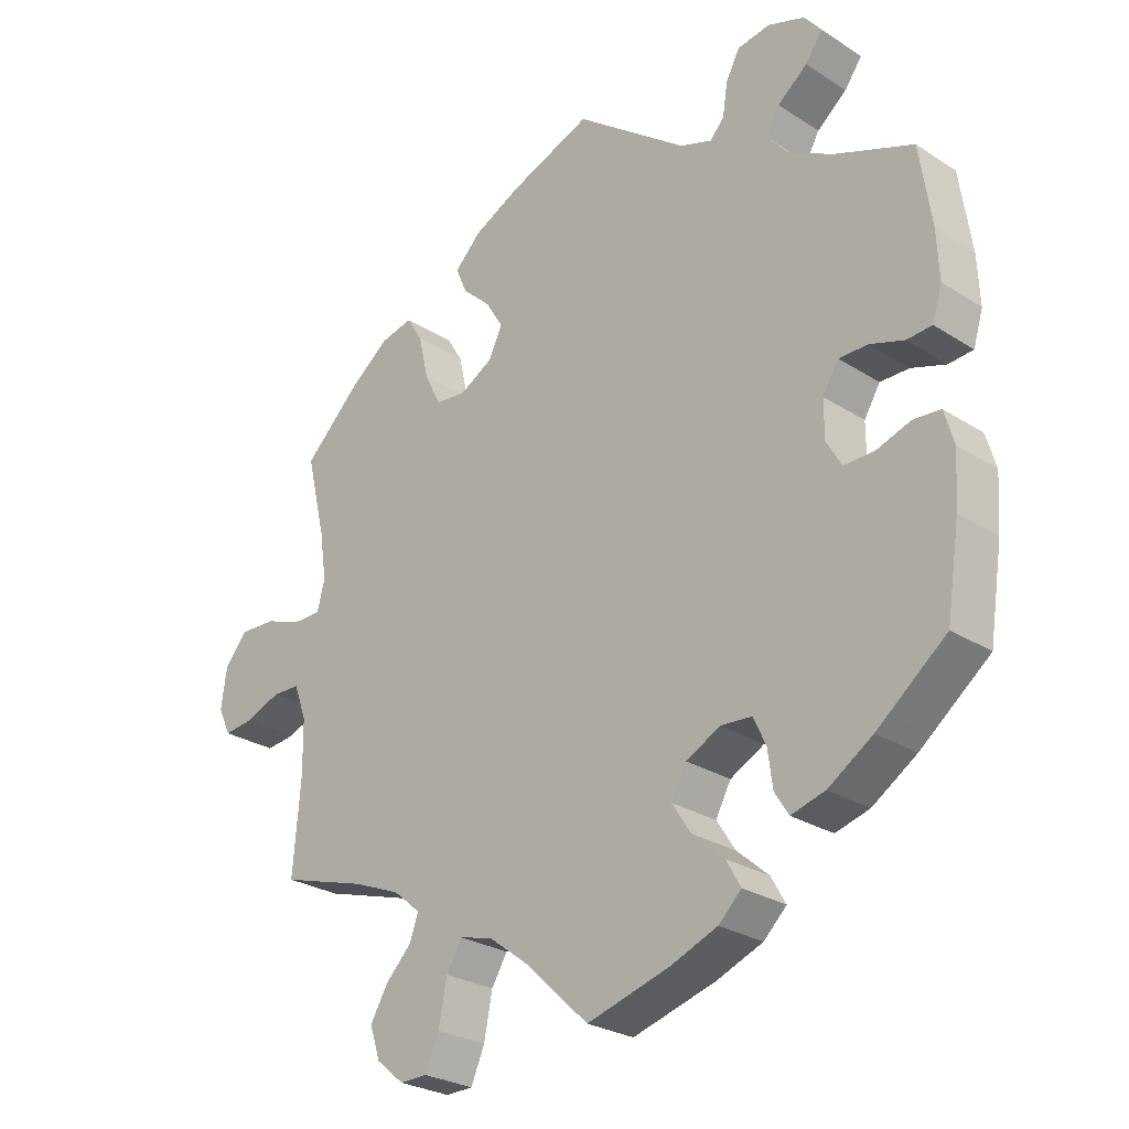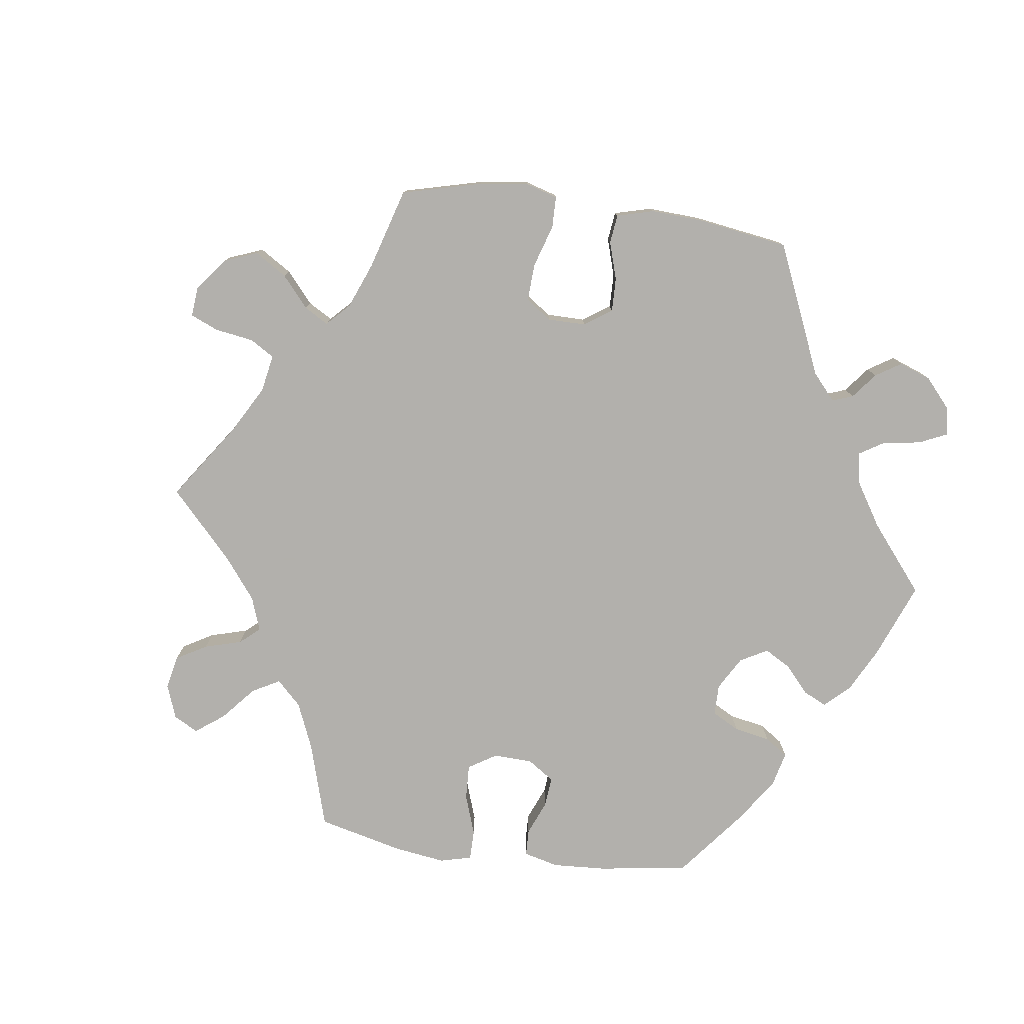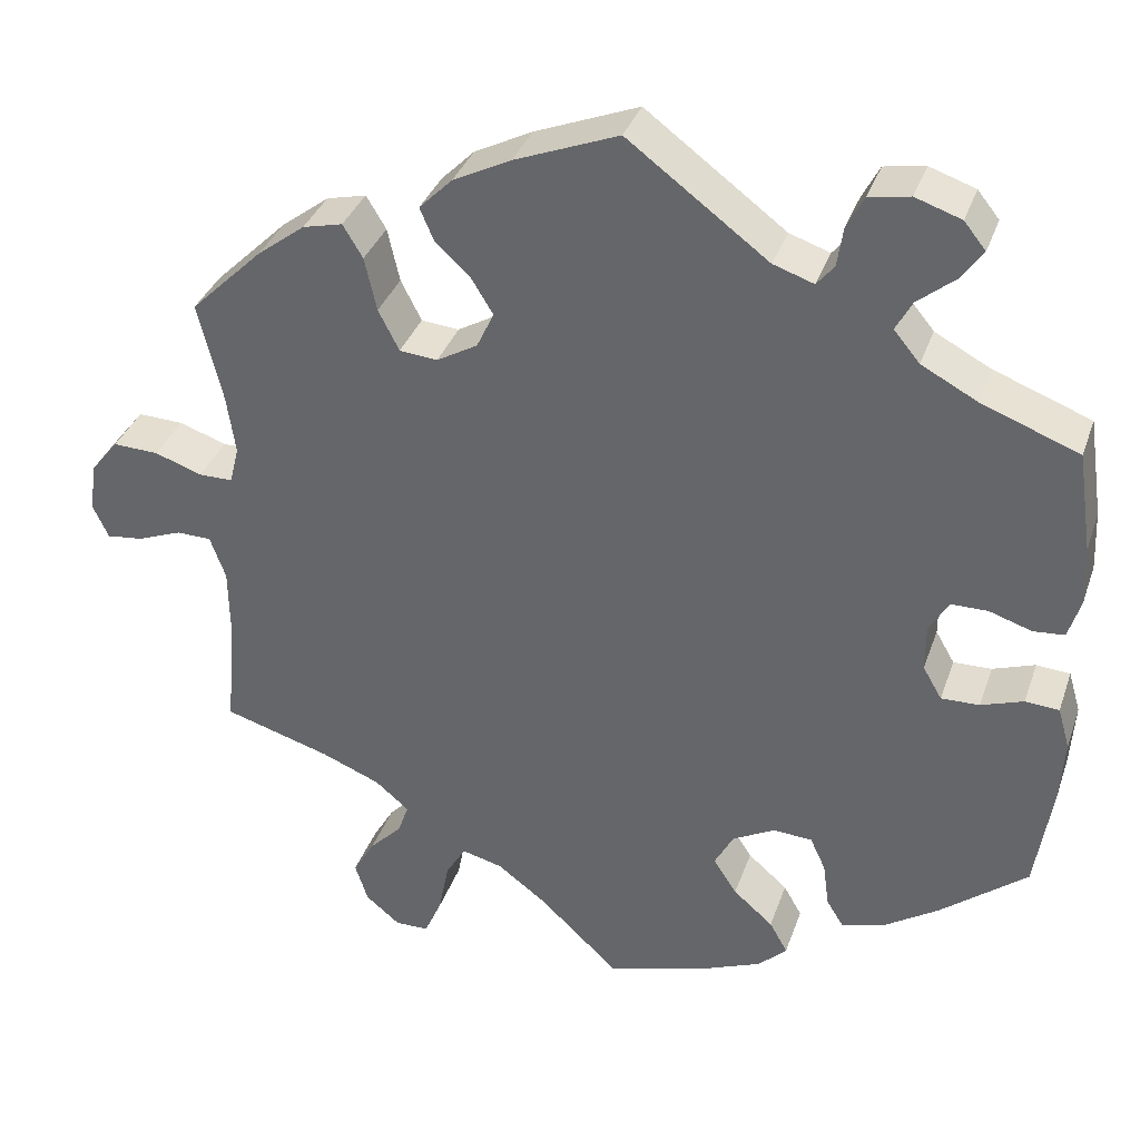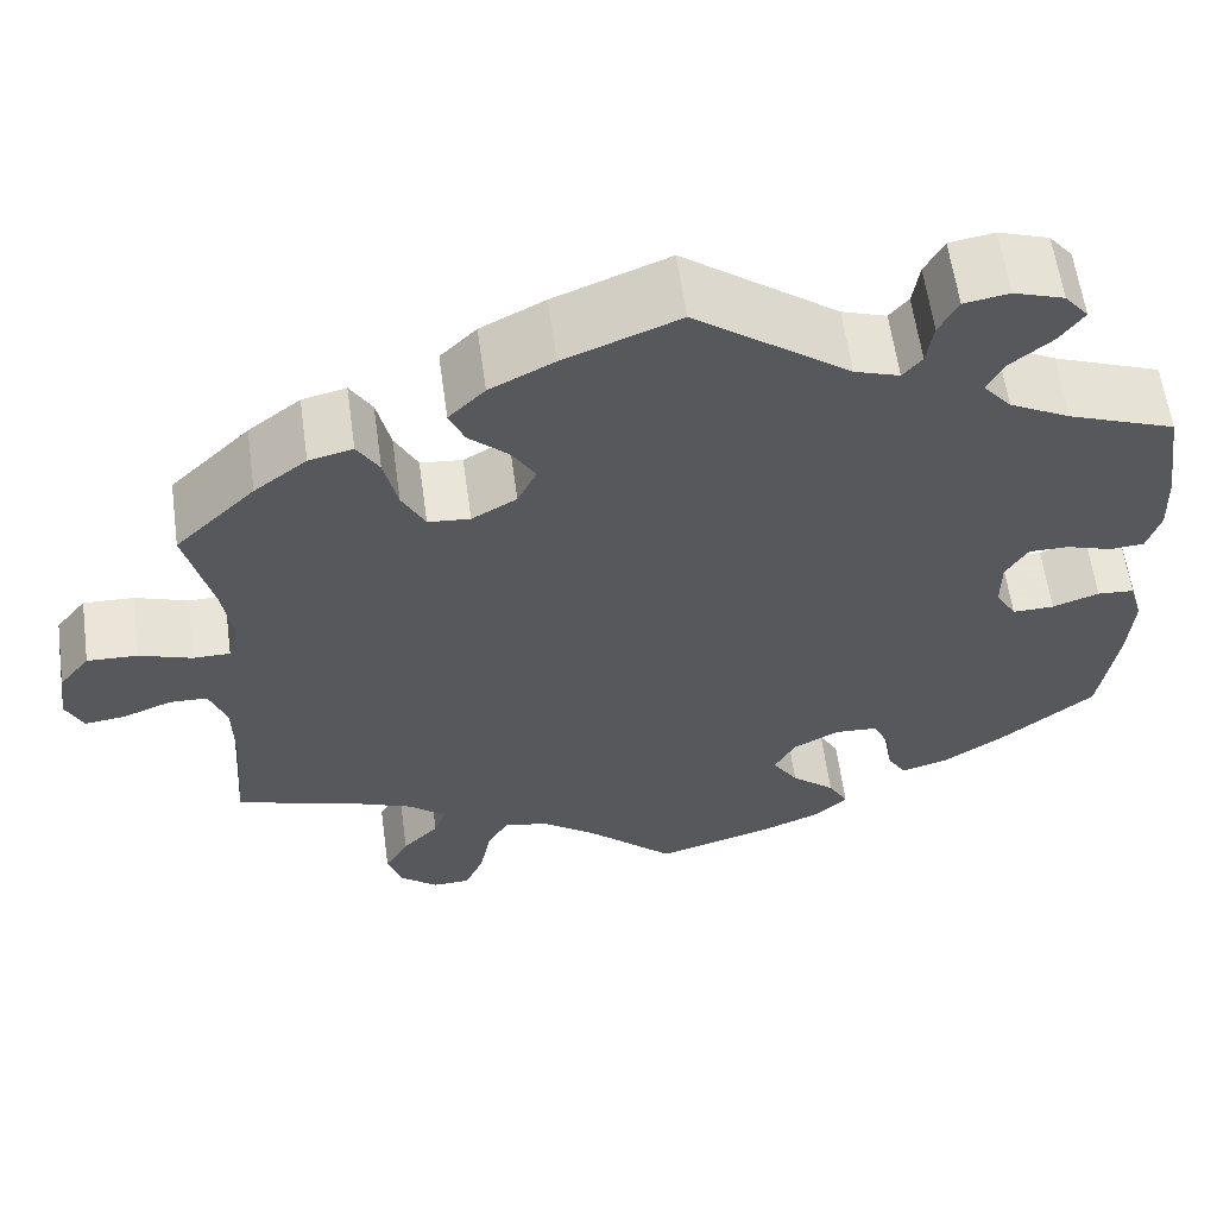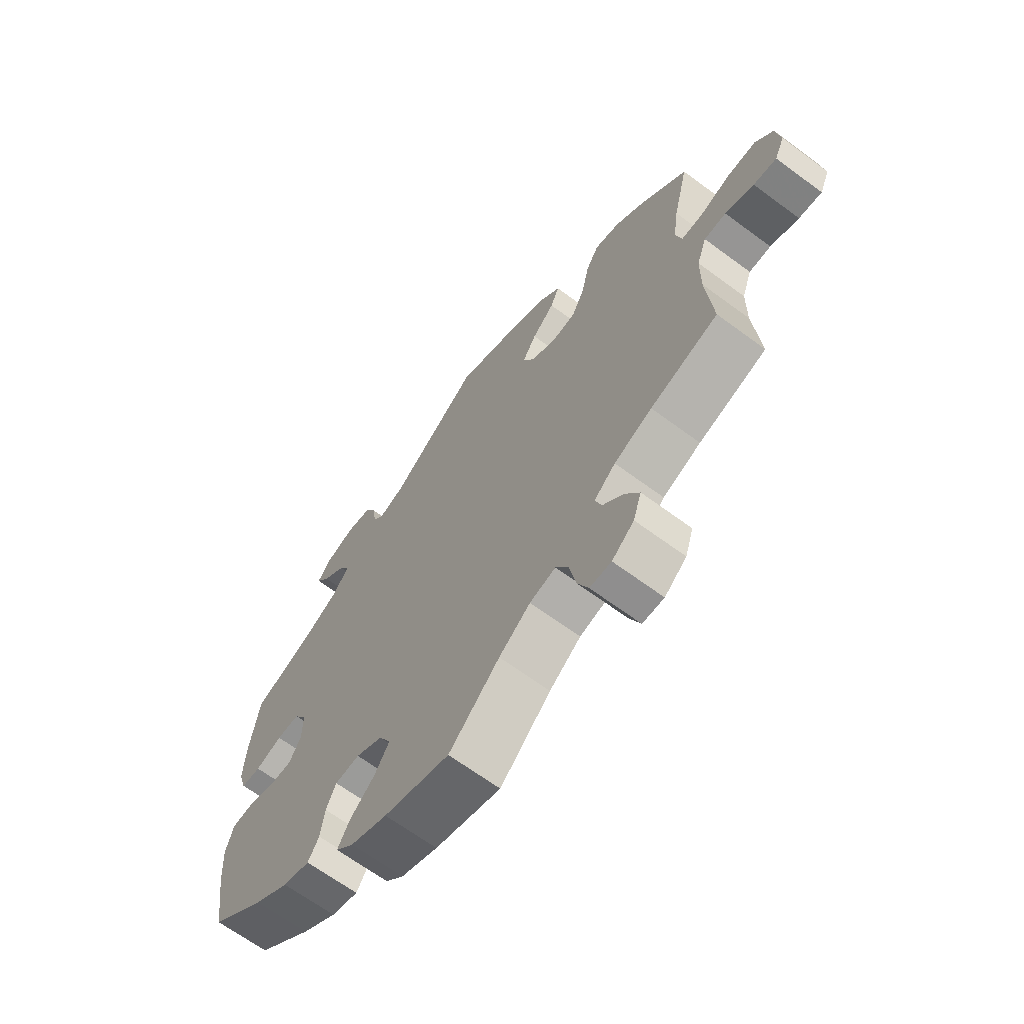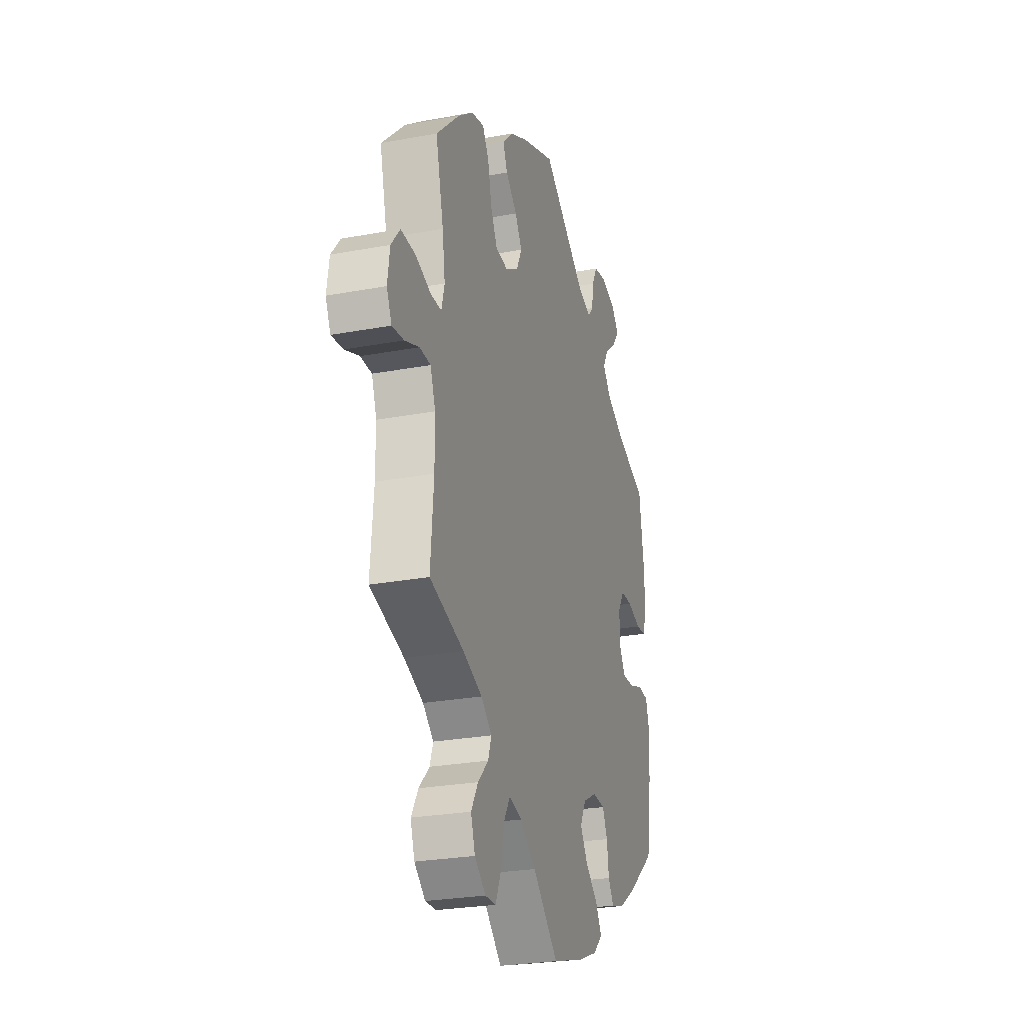
<metadata>
{"format":"obj","ext":"obj","renderer":"f3d","projection":"perspective","resolution":1024,"background":"white","views":[{"elev":-26.6,"azim":44.9,"up":"+Z"},{"elev":-78.6,"azim":-37.8,"up":"+Y"},{"elev":35.2,"azim":18.0,"up":"+Z"},{"elev":60.4,"azim":-7.9,"up":"+Z"},{"elev":-66.3,"azim":-126.6,"up":"+Z"},{"elev":-26.1,"azim":-73.5,"up":"+Z"}]}
</metadata>
<code>
v -0.416 0.07 0.371
v -0.361 0.07 0.413
v -0.315 0.07 0.424
v -0.292 0.07 0.386
v -0.278 0.07 0.324
v -0.254 0.07 0.277
v -0.21 0.07 0.273
v -0.163 0.07 0.3
v -0.143 0.07 0.342
v -0.168 0.07 0.383
v -0.209 0.07 0.421
v -0.225 0.07 0.459
v -0.187 0.07 0.497
v -0.12 0.07 0.531
v 0 0.07 0.578
v 0.162 0.07 0.457
v 0.209 0.07 0.441
v 0.229 0.07 0.465
v 0.236 0.07 0.511
v 0.256 0.07 0.549
v 0.303 0.07 0.557
v 0.356 0.07 0.539
v 0.381 0.07 0.508
v 0.356 0.07 0.473
v 0.313 0.07 0.438
v 0.294 0.07 0.403
v 0.324 0.07 0.367
v 0.388 0.07 0.333
v 0.501 0.07 0.29
v 0.518 0.07 0.175
v 0.521 0.07 0.106
v 0.507 0.07 0.06
v 0.471 0.07 0.057
v 0.422 0.07 0.073
v 0.38 0.07 0.073
v 0.357 0.07 0.035
v 0.357 0.07 -0.019
v 0.379 0.07 -0.057
v 0.423 0.07 -0.056
v 0.472 0.07 -0.039
v 0.511 0.07 -0.042
v 0.525 0.07 -0.09
v 0.52 0.07 -0.165
v 0.501 0.07 -0.288
v 0.401 0.07 -0.368
v 0.337 0.07 -0.41
v 0.288 0.07 -0.424
v 0.268 0.07 -0.392
v 0.261 0.07 -0.34
v 0.243 0.07 -0.301
v 0.198 0.07 -0.298
v 0.149 0.07 -0.324
v 0.127 0.07 -0.365
v 0.154 0.07 -0.407
v 0.2 0.07 -0.447
v 0.221 0.07 -0.484
v 0.188 0.07 -0.516
v 0.121 0.07 -0.543
v 0.001 0.07 -0.578
v -0.091 0.07 -0.491
v -0.148 0.07 -0.448
v -0.195 0.07 -0.436
v -0.218 0.07 -0.474
v -0.23 0.07 -0.536
v -0.25 0.07 -0.582
v -0.289 0.07 -0.583
v -0.329 0.07 -0.55
v -0.344 0.07 -0.504
v -0.319 0.07 -0.461
v -0.281 0.07 -0.422
v -0.269 0.07 -0.387
v -0.308 0.07 -0.354
v -0.377 0.07 -0.326
v -0.5 0.07 -0.289
v -0.489 0.07 -0.158
v -0.49 0.07 -0.08
v -0.508 0.07 -0.03
v -0.548 0.07 -0.029
v -0.6 0.07 -0.049
v -0.642 0.07 -0.054
v -0.66 0.07 -0.015
v -0.652 0.07 0.042
v -0.62 0.07 0.082
v -0.567 0.07 0.08
v -0.512 0.07 0.061
v -0.473 0.07 0.061
v -0.462 0.07 0.104
v -0.472 0.07 0.173
v -0.5 0.07 0.289
v -0.416 0 0.371
v -0.361 0 0.413
v -0.315 0 0.424
v -0.292 0 0.386
v -0.278 0 0.324
v -0.254 0 0.277
v -0.21 0 0.273
v -0.163 0 0.3
v -0.143 0 0.342
v -0.168 0 0.383
v -0.209 0 0.421
v -0.225 0 0.459
v -0.187 0 0.497
v -0.12 0 0.531
v 0 0 0.578
v 0.162 0 0.457
v 0.209 0 0.441
v 0.229 0 0.465
v 0.236 0 0.511
v 0.256 0 0.549
v 0.303 0 0.557
v 0.356 0 0.539
v 0.381 0 0.508
v 0.356 0 0.473
v 0.313 0 0.438
v 0.294 0 0.403
v 0.324 0 0.367
v 0.388 0 0.333
v 0.501 0 0.29
v 0.518 0 0.175
v 0.521 0 0.106
v 0.507 0 0.06
v 0.471 0 0.057
v 0.422 0 0.073
v 0.38 0 0.073
v 0.357 0 0.035
v 0.357 0 -0.019
v 0.379 0 -0.057
v 0.423 0 -0.056
v 0.472 0 -0.039
v 0.511 0 -0.042
v 0.525 0 -0.09
v 0.52 0 -0.165
v 0.501 0 -0.288
v 0.401 0 -0.368
v 0.337 0 -0.41
v 0.288 0 -0.424
v 0.268 0 -0.392
v 0.261 0 -0.34
v 0.243 0 -0.301
v 0.198 0 -0.298
v 0.149 0 -0.324
v 0.127 0 -0.365
v 0.154 0 -0.407
v 0.2 0 -0.447
v 0.221 0 -0.484
v 0.188 0 -0.516
v 0.121 0 -0.543
v 0.001 0 -0.578
v -0.091 0 -0.491
v -0.148 0 -0.448
v -0.195 0 -0.436
v -0.218 0 -0.474
v -0.23 0 -0.536
v -0.25 0 -0.582
v -0.289 0 -0.583
v -0.329 0 -0.55
v -0.344 0 -0.504
v -0.319 0 -0.461
v -0.281 0 -0.422
v -0.269 0 -0.387
v -0.308 0 -0.354
v -0.377 0 -0.326
v -0.5 0 -0.289
v -0.489 0 -0.158
v -0.49 0 -0.08
v -0.508 0 -0.03
v -0.548 0 -0.029
v -0.6 0 -0.049
v -0.642 0 -0.054
v -0.66 0 -0.015
v -0.652 0 0.042
v -0.62 0 0.082
v -0.567 0 0.08
v -0.512 0 0.061
v -0.473 0 0.061
v -0.462 0 0.104
v -0.472 0 0.173
v -0.5 0 0.289
f 88 89 1 2
f 87 88 2 3
f 86 87 3 4
f 82 83 84 85
f 82 85 86
f 81 82 86
f 78 79 80 81
f 77 78 81 86
f 76 77 86 4
f 73 74 75
f 72 73 75 76
f 71 72 76 4
f 67 68 69 70
f 65 66 67 70
f 63 64 65 70
f 62 63 70 71
f 61 62 71 4
f 57 58 59 60
f 54 55 56 57
f 53 54 57 60
f 52 53 60 61
f 46 47 48 49
f 46 49 50
f 45 46 50
f 44 45 50
f 43 44 50 51
f 39 40 41 42
f 38 39 42 43
f 31 32 33 34
f 31 34 35
f 28 29 30 31
f 27 28 31 35
f 26 27 35 36
f 22 23 24 25
f 22 25 26
f 21 22 26
f 18 19 20 21
f 18 21 26
f 17 18 26 36
f 13 14 15 16
f 10 11 12 13
f 9 10 13 16
f 8 9 16 17
f 61 4 5
f 61 5 6
f 51 52 61 6
f 38 43 51 6
f 37 38 6 7
f 17 36 37
f 7 8 17 37
f 91 90 178 177
f 92 91 177 176
f 93 92 176 175
f 174 173 172 171
f 175 174 171
f 175 171 170
f 170 169 168 167
f 175 170 167 166
f 93 175 166 165
f 164 163 162
f 165 164 162 161
f 93 165 161 160
f 159 158 157 156
f 159 156 155 154
f 159 154 153 152
f 160 159 152 151
f 93 160 151 150
f 149 148 147 146
f 146 145 144 143
f 149 146 143 142
f 150 149 142 141
f 138 137 136 135
f 139 138 135
f 139 135 134
f 139 134 133
f 140 139 133 132
f 131 130 129 128
f 132 131 128 127
f 123 122 121 120
f 124 123 120
f 120 119 118 117
f 124 120 117 116
f 125 124 116 115
f 114 113 112 111
f 115 114 111
f 115 111 110
f 110 109 108 107
f 115 110 107
f 125 115 107 106
f 105 104 103 102
f 102 101 100 99
f 105 102 99 98
f 106 105 98 97
f 94 93 150
f 95 94 150
f 95 150 141 140
f 95 140 132 127
f 96 95 127 126
f 126 125 106
f 126 106 97 96
f 1 90 91 2
f 2 91 92 3
f 3 92 93 4
f 4 93 94 5
f 5 94 95 6
f 6 95 96 7
f 7 96 97 8
f 8 97 98 9
f 9 98 99 10
f 10 99 100 11
f 11 100 101 12
f 12 101 102 13
f 13 102 103 14
f 14 103 104 15
f 15 104 105 16
f 16 105 106 17
f 17 106 107 18
f 18 107 108 19
f 19 108 109 20
f 20 109 110 21
f 21 110 111 22
f 22 111 112 23
f 23 112 113 24
f 24 113 114 25
f 25 114 115 26
f 26 115 116 27
f 27 116 117 28
f 28 117 118 29
f 29 118 119 30
f 30 119 120 31
f 31 120 121 32
f 32 121 122 33
f 33 122 123 34
f 34 123 124 35
f 35 124 125 36
f 36 125 126 37
f 37 126 127 38
f 38 127 128 39
f 39 128 129 40
f 40 129 130 41
f 41 130 131 42
f 42 131 132 43
f 43 132 133 44
f 44 133 134 45
f 45 134 135 46
f 46 135 136 47
f 47 136 137 48
f 48 137 138 49
f 49 138 139 50
f 50 139 140 51
f 51 140 141 52
f 52 141 142 53
f 53 142 143 54
f 54 143 144 55
f 55 144 145 56
f 56 145 146 57
f 57 146 147 58
f 58 147 148 59
f 59 148 149 60
f 60 149 150 61
f 61 150 151 62
f 62 151 152 63
f 63 152 153 64
f 64 153 154 65
f 65 154 155 66
f 66 155 156 67
f 67 156 157 68
f 68 157 158 69
f 69 158 159 70
f 70 159 160 71
f 71 160 161 72
f 72 161 162 73
f 73 162 163 74
f 74 163 164 75
f 75 164 165 76
f 76 165 166 77
f 77 166 167 78
f 78 167 168 79
f 79 168 169 80
f 80 169 170 81
f 81 170 171 82
f 82 171 172 83
f 83 172 173 84
f 84 173 174 85
f 85 174 175 86
f 86 175 176 87
f 87 176 177 88
f 88 177 178 89
f 89 178 90 1

</code>
